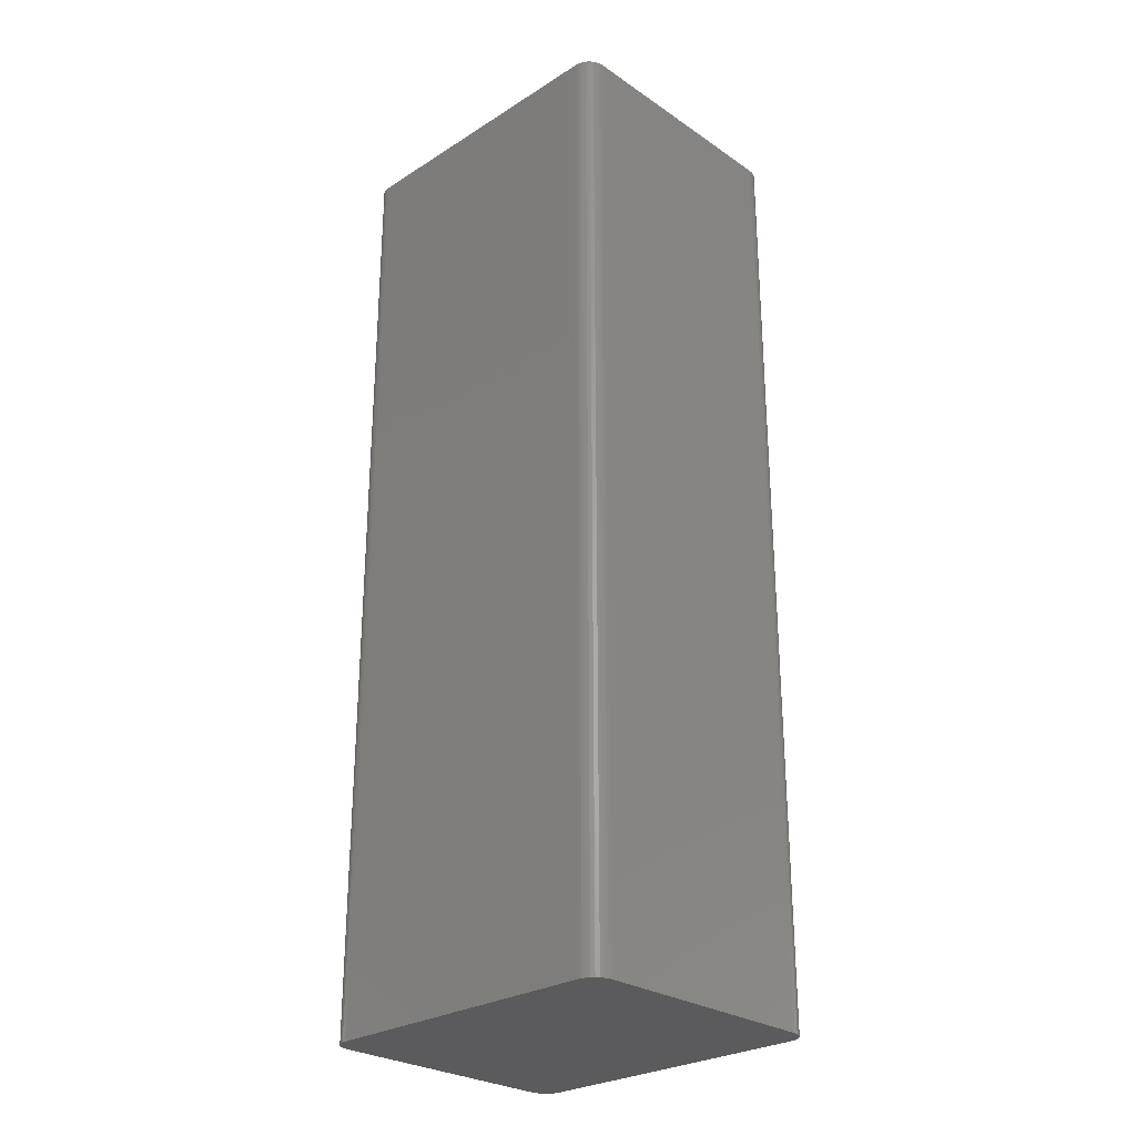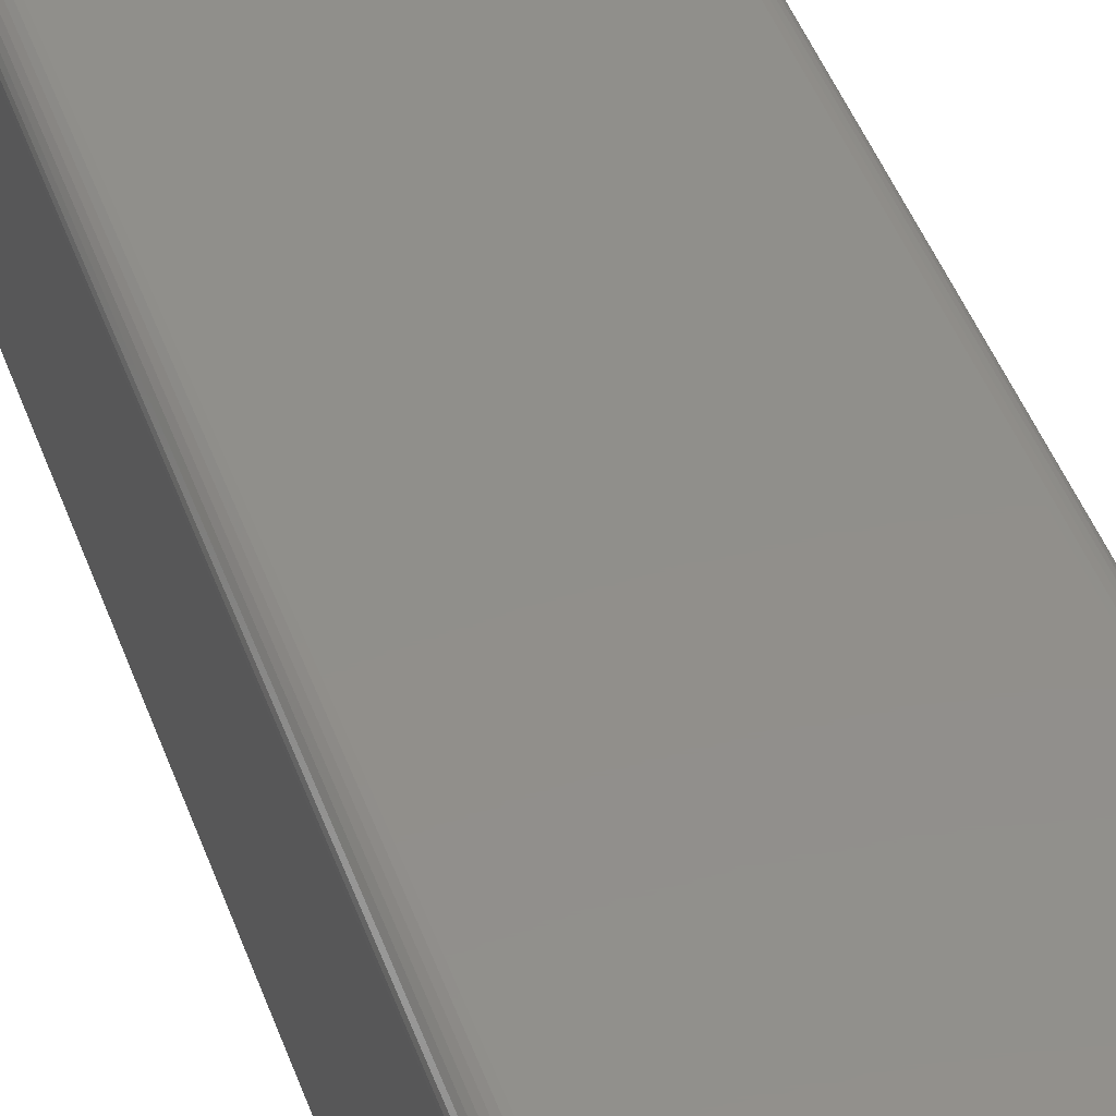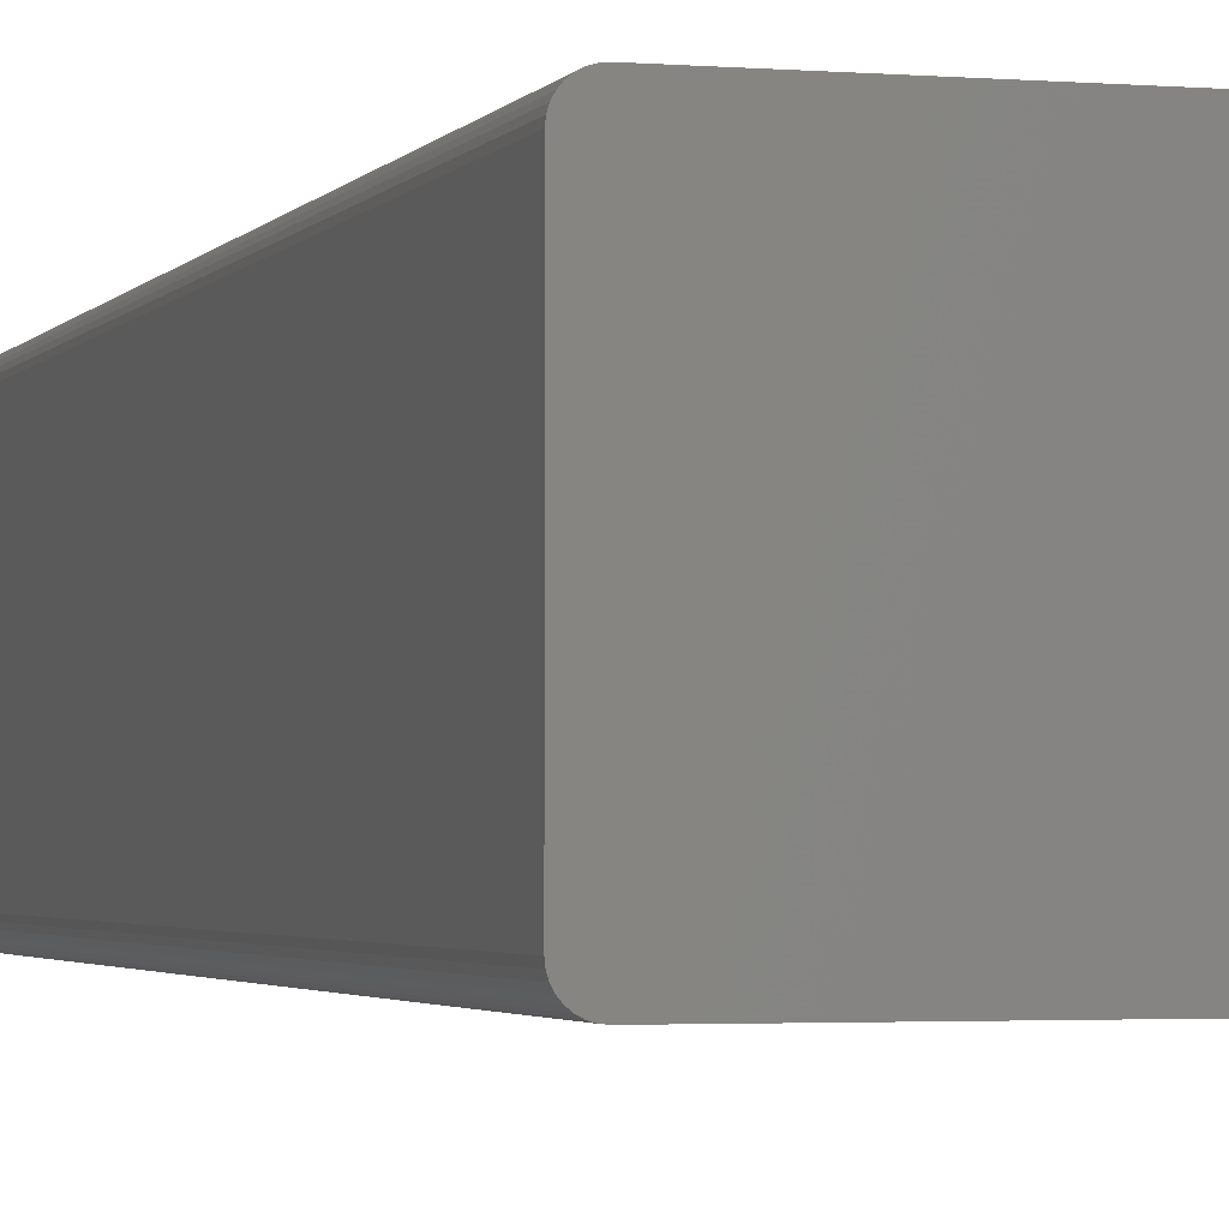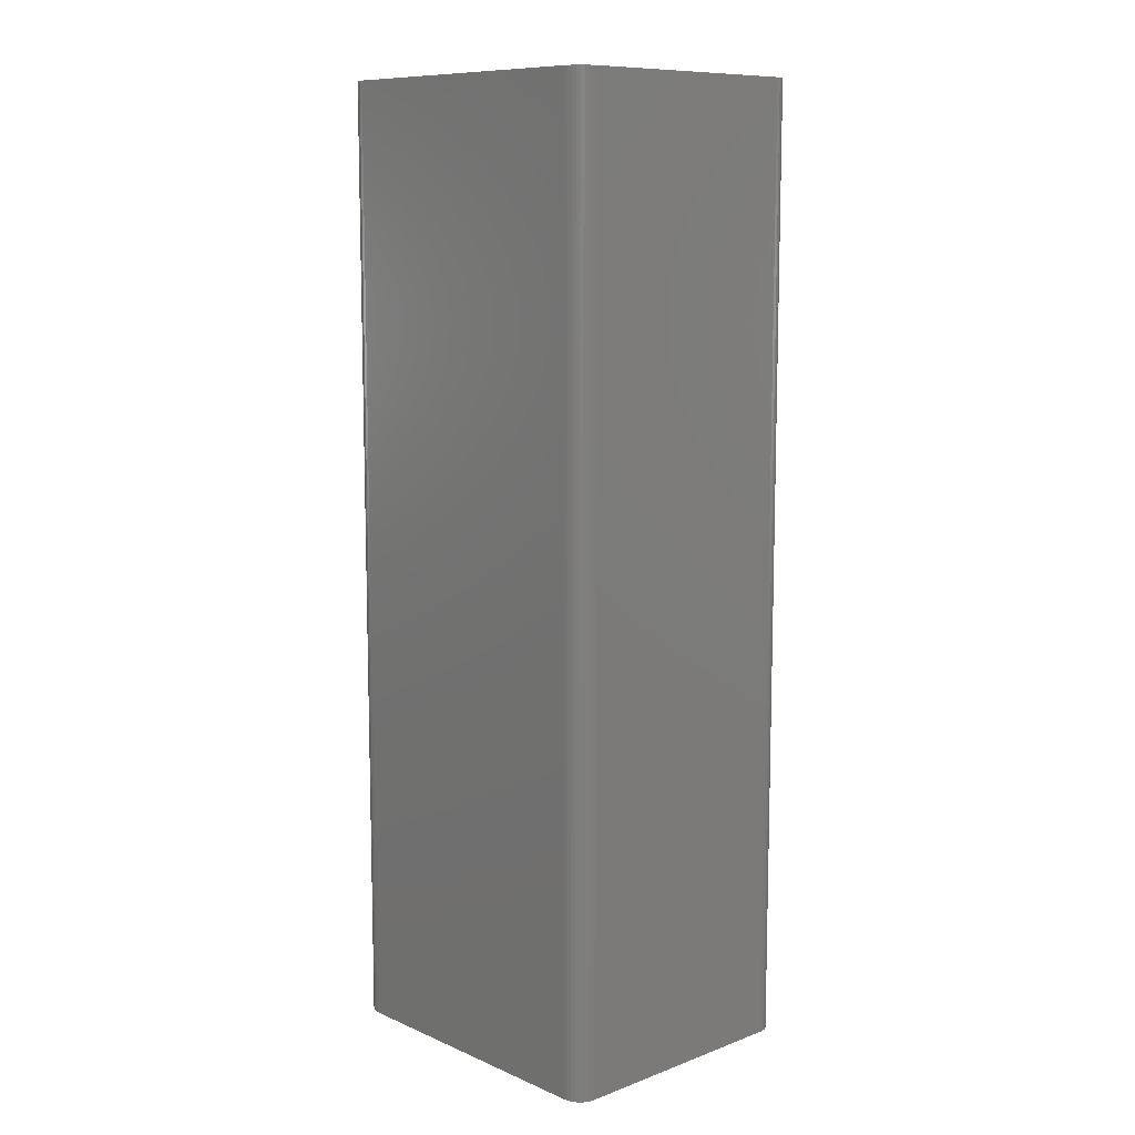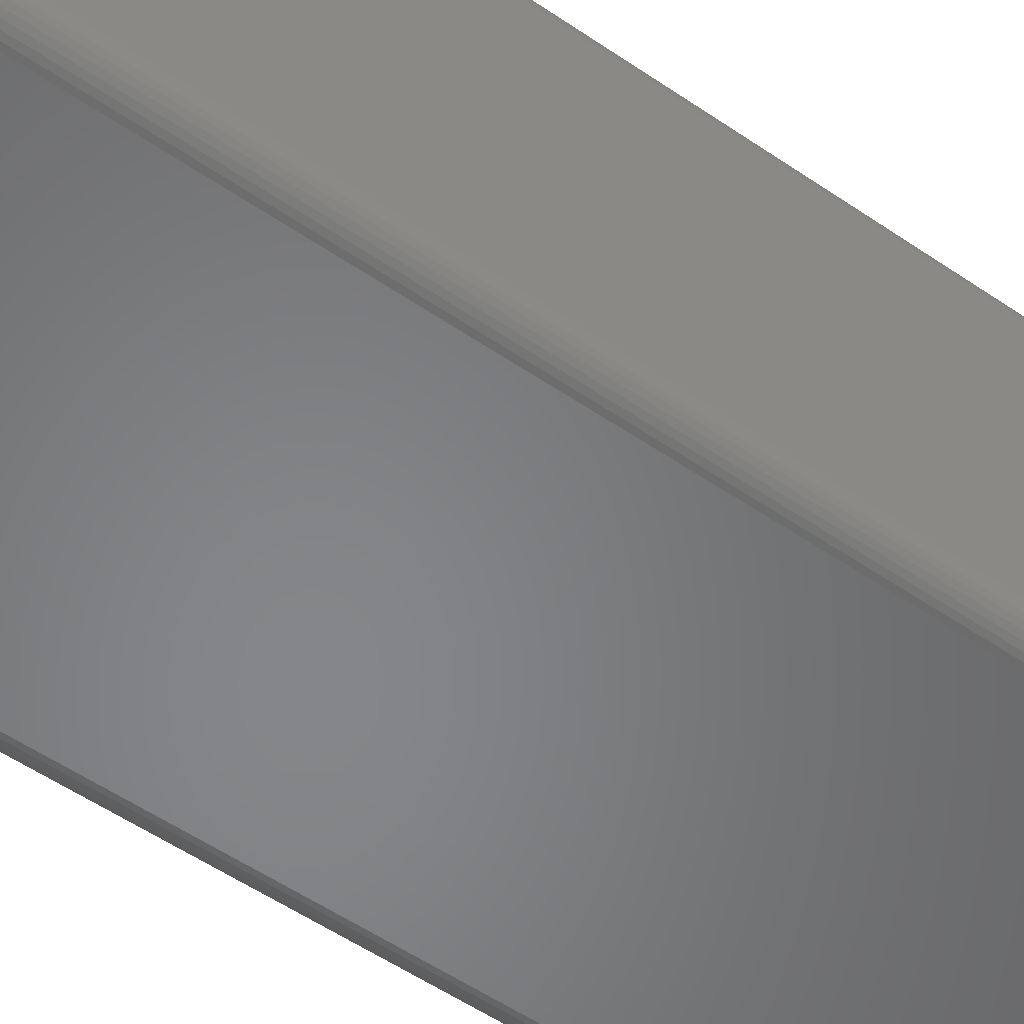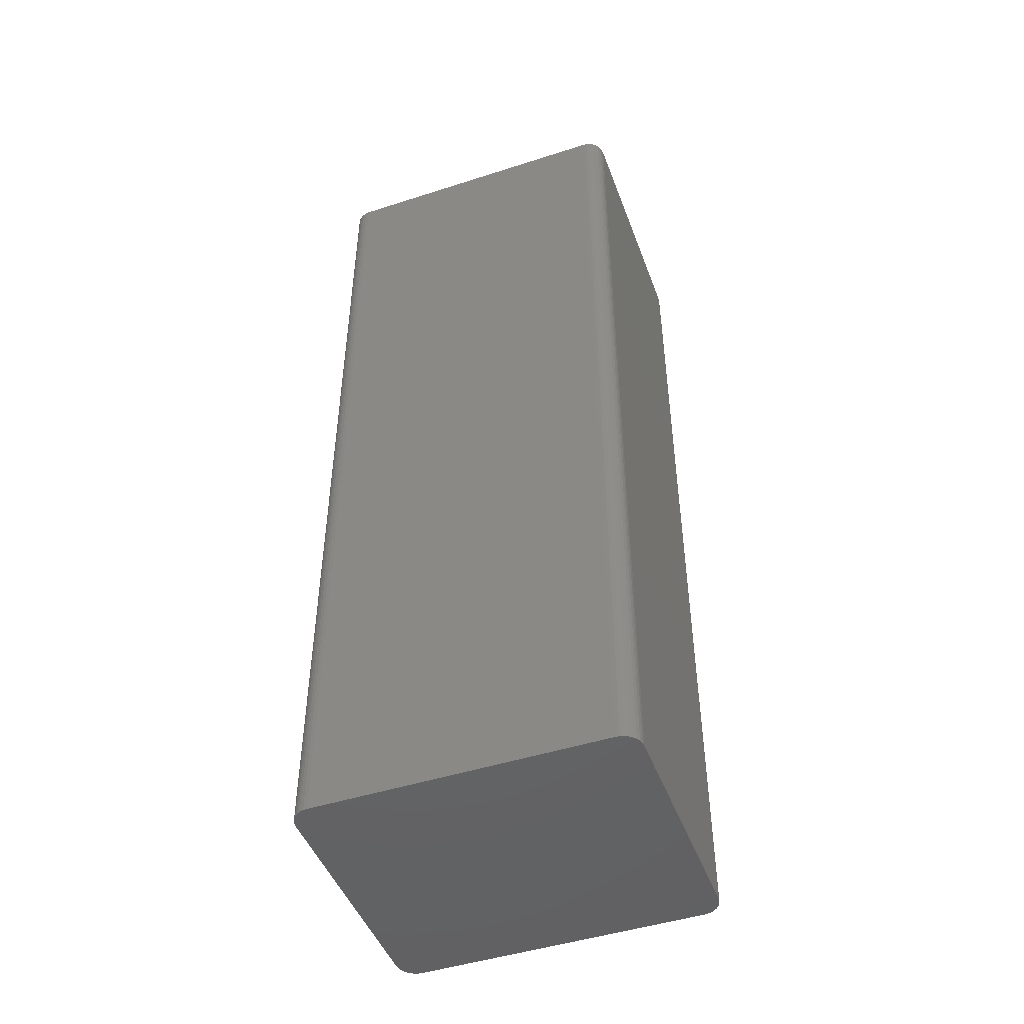
<metadata>
{"format":"stl","ext":"stl","renderer":"f3d","projection":"perspective","resolution":1024,"background":"white","views":[{"elev":-27.4,"azim":-136.0,"up":"+Z"},{"elev":49.7,"azim":159.5,"up":"+Y"},{"elev":-2.4,"azim":-16.7,"up":"+Y"},{"elev":10.1,"azim":47.0,"up":"+Z"},{"elev":-53.3,"azim":53.6,"up":"+Y"},{"elev":-47.3,"azim":-160.0,"up":"+Z"}]}
</metadata>
<code>
# stl→obj: 72 verts, 140 faces
v 0.2422 0 0.75
v 0.2482 0.001189 0.75
v 0.01562 0 0.75
v 0.2452 0.0003002 0.75
v 0.2532 0.2125 0.75
v 0.004576 0.2125 0.75
v 0.002633 0.2102 0.75
v 0.2552 0.2102 0.75
v 0.001189 0.2075 0.75
v 0.2566 0.2075 0.75
v 0.2566 0.009646 0.75
v 0.002633 0.006944 0.75
v 0.2552 0.006944 0.75
v 0.004576 0.004576 0.75
v 0.2532 0.004576 0.75
v 0.006944 0.002633 0.75
v 0.2509 0.002633 0.75
v 0.009646 0.001189 0.75
v 0.01258 0.0003002 0.75
v 0.2509 0.2145 0.75
v 0.2482 0.2159 0.75
v 0.2452 0.2168 0.75
v 0.2422 0.2171 0.75
v 0.01562 0.2171 0.75
v 0.01258 0.2168 0.75
v 0.009646 0.2159 0.75
v 0.006944 0.2145 0.75
v 0.2575 0.2045 0.75
v 0.0003002 0.2045 0.75
v 0.2578 0.2015 0.75
v 0 0.2015 0.75
v 0.2578 0.01562 0.75
v 0 0.01562 0.75
v 0.2575 0.01258 0.75
v 0.0003002 0.01258 0.75
v 0.001189 0.009646 0.75
v 0.01562 0 0
v 0.2482 0.001189 0
v 0.2422 0 0
v 0.2452 0.0003002 0
v 0.002633 0.2102 0
v 0.004576 0.2125 0
v 0.2532 0.2125 0
v 0.2552 0.2102 0
v 0.001189 0.2075 0
v 0.2566 0.2075 0
v 0.2552 0.006944 0
v 0.002633 0.006944 0
v 0.2566 0.009646 0
v 0.004576 0.004576 0
v 0.2532 0.004576 0
v 0.006944 0.002633 0
v 0.2509 0.002633 0
v 0.009646 0.001189 0
v 0.01258 0.0003002 0
v 0.2509 0.2145 0
v 0.006944 0.2145 0
v 0.009646 0.2159 0
v 0.01258 0.2168 0
v 0.01562 0.2171 0
v 0.2422 0.2171 0
v 0.2452 0.2168 0
v 0.2482 0.2159 0
v 0.001189 0.009646 0
v 0.0003002 0.01258 0
v 0.2575 0.01258 0
v 0 0.01562 0
v 0.2578 0.01562 0
v 0 0.2015 0
v 0.2578 0.2015 0
v 0.0003002 0.2045 0
v 0.2575 0.2045 0
f 1 2 3
f 1 4 2
f 5 6 7
f 5 7 8
f 8 7 9
f 8 9 10
f 11 12 13
f 13 12 14
f 13 14 15
f 15 14 16
f 15 16 17
f 16 18 17
f 17 18 19
f 17 19 2
f 3 2 19
f 20 21 22
f 20 22 23
f 20 23 24
f 20 24 25
f 20 25 26
f 20 26 27
f 20 27 6
f 20 6 5
f 10 9 28
f 28 9 29
f 28 29 30
f 30 29 31
f 30 31 32
f 32 31 33
f 32 33 34
f 34 33 35
f 34 35 11
f 11 35 36
f 11 36 12
f 37 38 39
f 38 40 39
f 41 42 43
f 44 41 43
f 45 41 44
f 46 45 44
f 47 48 49
f 50 48 47
f 51 50 47
f 52 50 51
f 53 52 51
f 53 54 52
f 55 54 53
f 38 55 53
f 55 38 37
f 56 43 42
f 56 42 57
f 56 57 58
f 56 58 59
f 56 59 60
f 56 60 61
f 56 61 62
f 56 62 63
f 48 64 49
f 49 64 65
f 49 65 66
f 66 65 67
f 66 67 68
f 68 67 69
f 68 69 70
f 70 69 71
f 70 71 72
f 72 71 45
f 72 45 46
f 37 39 3
f 3 39 1
f 69 67 31
f 31 67 33
f 37 3 55
f 55 3 19
f 55 19 54
f 54 19 18
f 54 18 52
f 52 18 16
f 52 16 50
f 50 16 14
f 50 14 48
f 48 14 12
f 48 12 64
f 64 12 36
f 64 36 65
f 65 36 35
f 65 35 67
f 67 35 33
f 68 70 32
f 32 70 30
f 68 32 66
f 66 32 34
f 66 34 49
f 49 34 11
f 49 11 47
f 47 11 13
f 47 13 51
f 51 13 15
f 51 15 53
f 53 15 17
f 53 17 38
f 38 17 2
f 38 2 40
f 40 2 4
f 40 4 39
f 39 4 1
f 61 60 23
f 23 60 24
f 69 31 71
f 71 31 29
f 71 29 45
f 45 29 9
f 45 9 41
f 41 9 7
f 41 7 42
f 42 7 6
f 42 6 57
f 57 6 27
f 57 27 58
f 58 27 26
f 58 26 59
f 59 26 25
f 59 25 60
f 60 25 24
f 61 23 62
f 62 23 22
f 62 22 63
f 63 22 21
f 63 21 56
f 56 21 20
f 56 20 43
f 43 20 5
f 43 5 44
f 44 5 8
f 44 8 46
f 46 8 10
f 46 10 72
f 72 10 28
f 72 28 70
f 70 28 30

</code>
